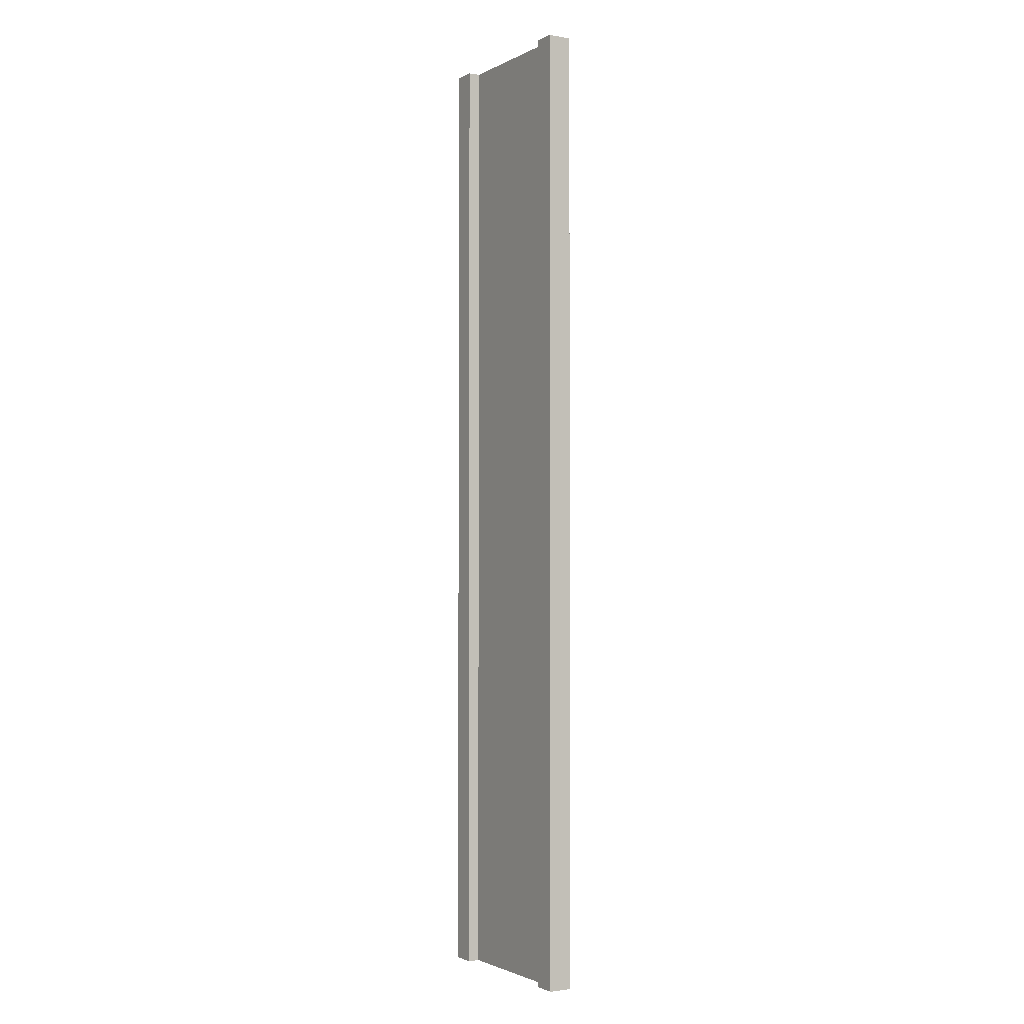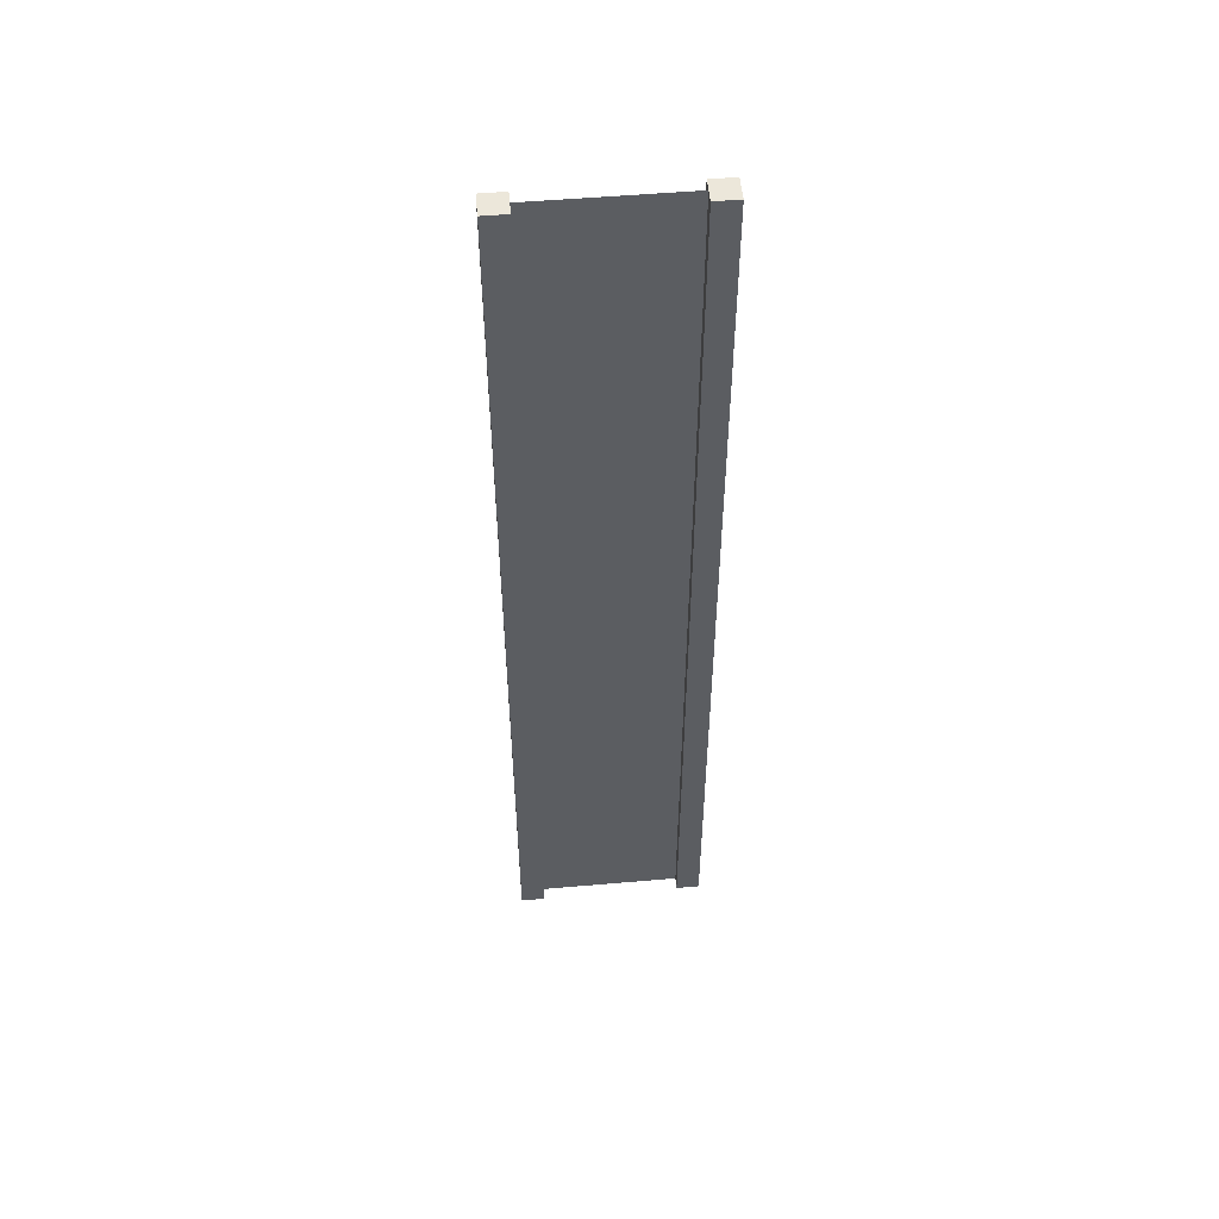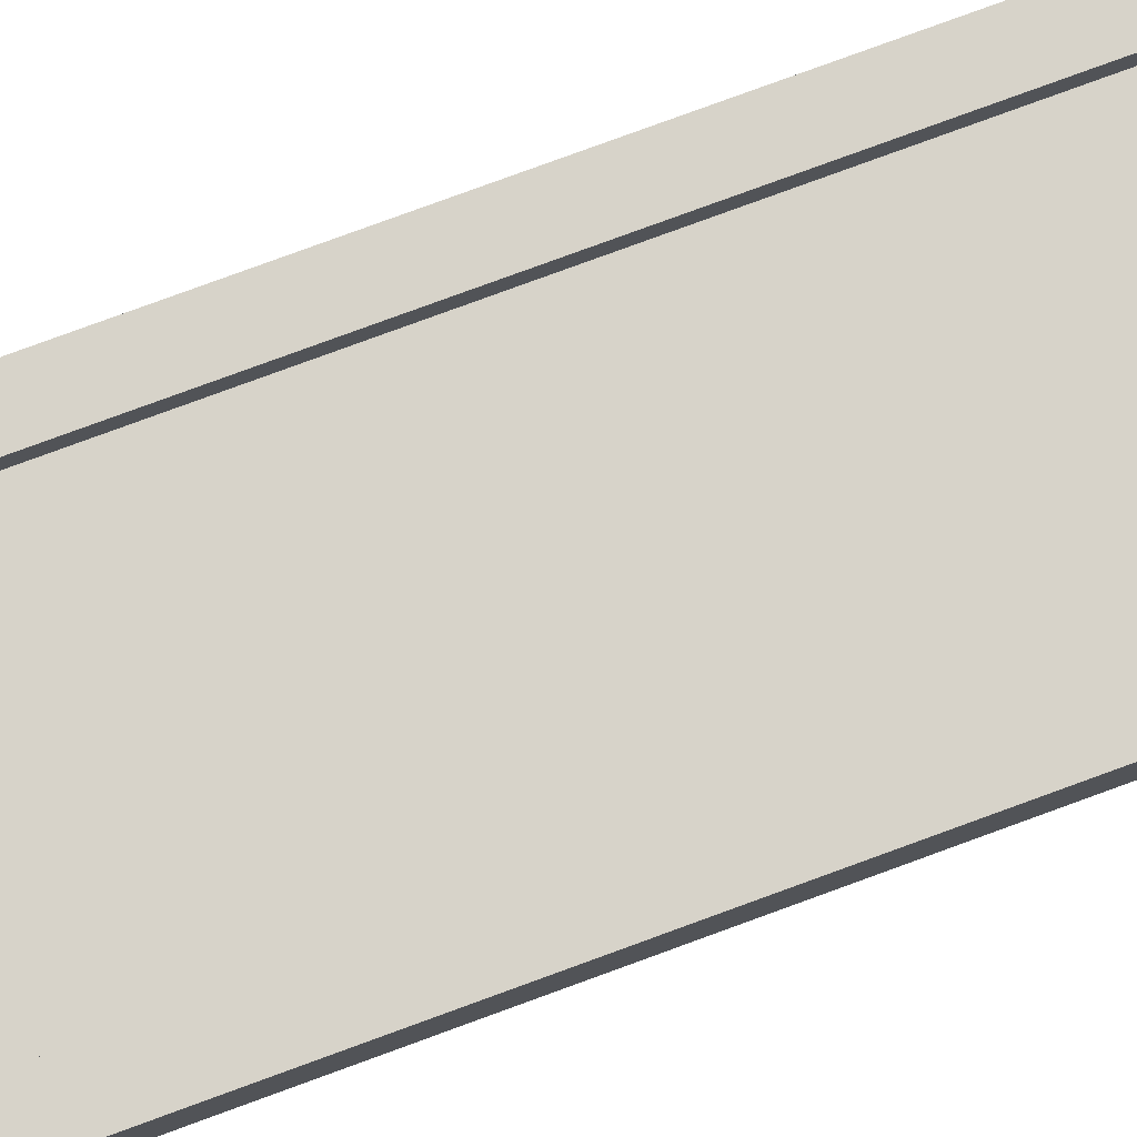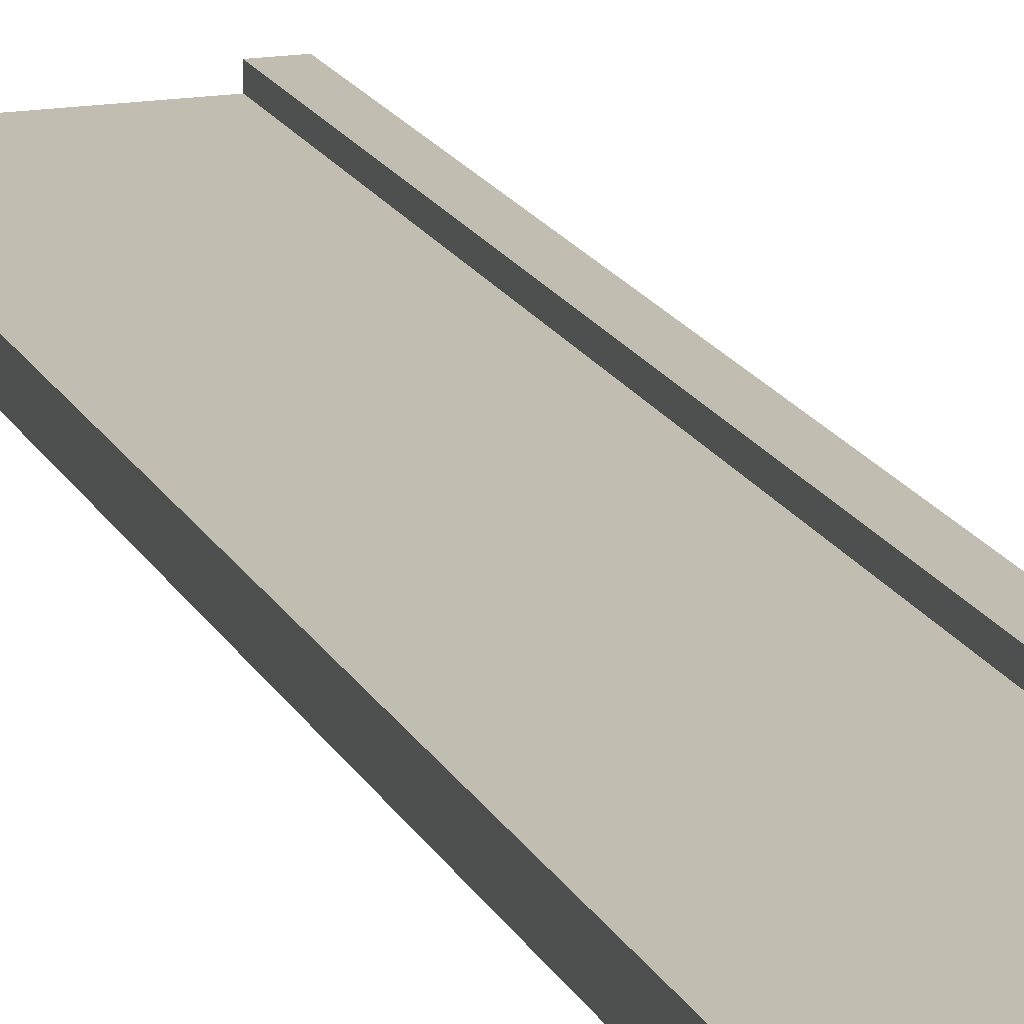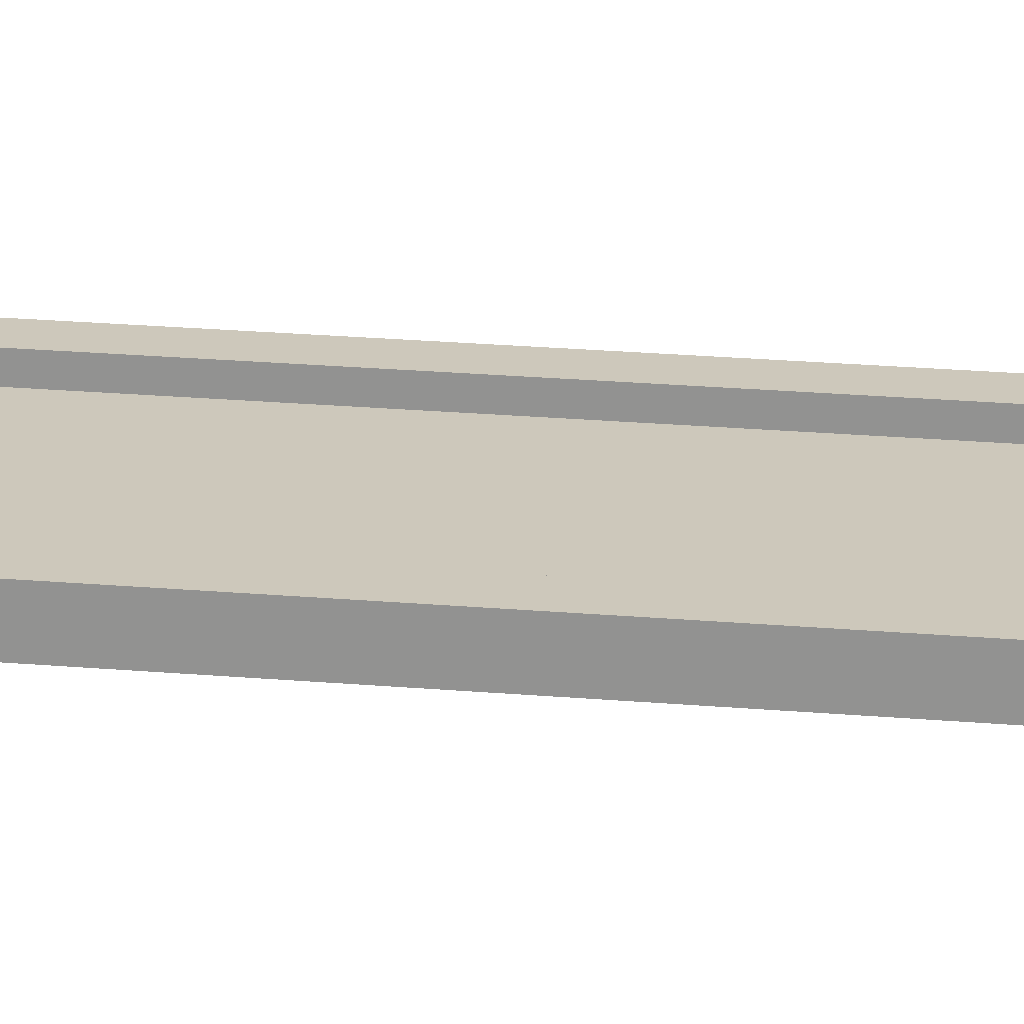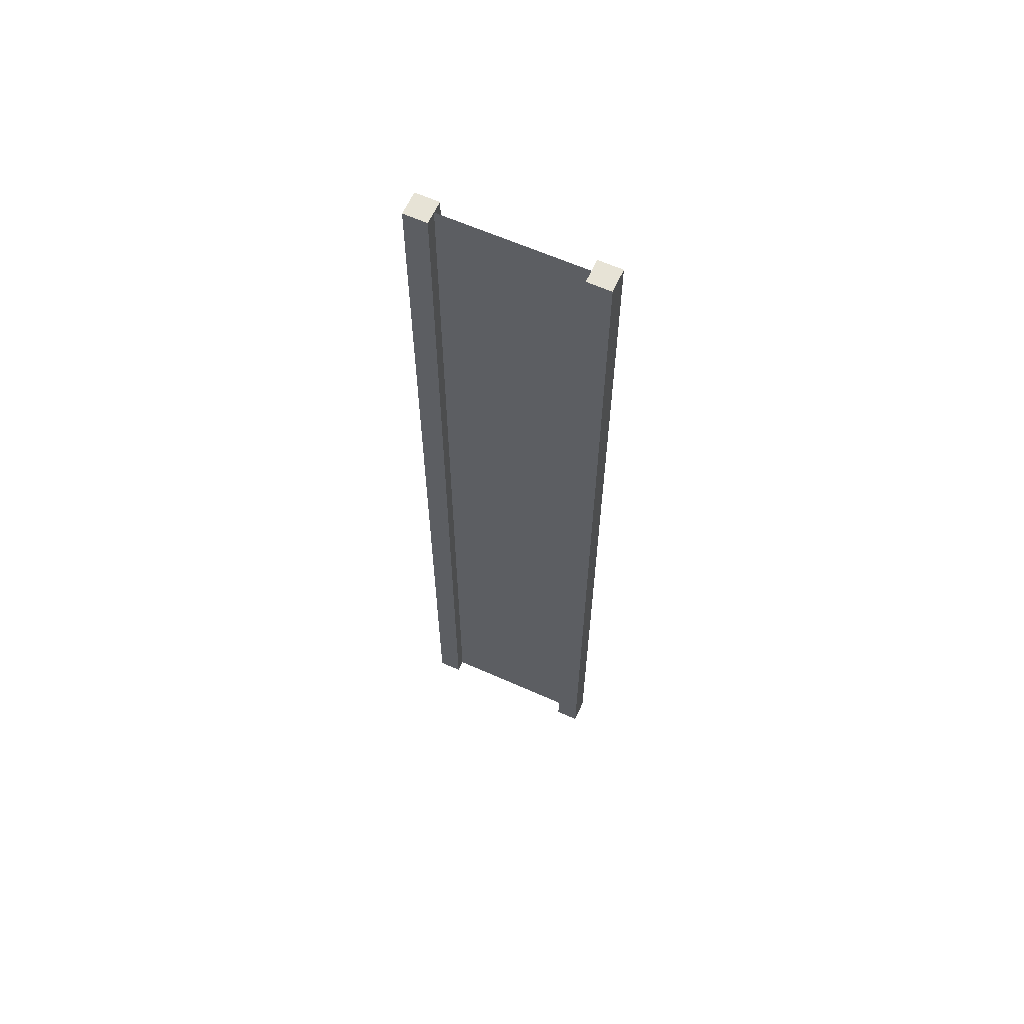
<metadata>
{"format":"obj","ext":"obj","renderer":"f3d","projection":"perspective","resolution":1024,"background":"white","views":[{"elev":-1.9,"azim":-121.0,"up":"+Y"},{"elev":52.7,"azim":174.7,"up":"+Y"},{"elev":76.3,"azim":69.7,"up":"+Z"},{"elev":16.9,"azim":-18.9,"up":"+Z"},{"elev":22.0,"azim":98.8,"up":"+Z"},{"elev":62.7,"azim":24.3,"up":"+Y"}]}
</metadata>
<code>
g pb_Mesh-120162
v -0.75 -5.12 0.125
v -1 -5.12 0.125
v -0.75 5.12 0.125
v -1 5.12 0.125
v -1 -5.12 0.125
v -1 -5.12 -0.125
v -1 5.12 0.125
v -1 5.12 -0.125
v -1 -5.12 -0.125
v -0.75 -5.12 -0.125
v -1 5.12 -0.125
v -0.75 5.12 -0.125
v 1 -5.12 -0.125
v 1 -5.12 0.125
v 1 5.12 -0.125
v 1 5.12 0.125
v -0.75 5.12 0.125
v -1 5.12 0.125
v -0.75 5.12 -0.125
v -1 5.12 -0.125
v -0.75 -5.12 -0.125
v -1 -5.12 -0.125
v -0.75 -5.12 0.125
v -1 -5.12 0.125
v 0.75 -5.12 -0.125
v 0.75 -5.12 0.125
v 1 -5.12 -0.125
v 1 -5.12 0.125
v 0.75 5.12 -0.125
v 0.75 -5.12 -0.125
v 1 5.12 -0.125
v 1 -5.12 -0.125
v 0.75 -5.12 0.125
v 0.75 5.12 0.125
v 1 -5.12 0.125
v 1 5.12 0.125
v 0.75 5.12 0.125
v 0.75 5.12 -0.125
v 1 5.12 0.125
v 1 5.12 -0.125
v -0.75 -5.12 0.125
v -0.75 5.12 0.125
v -0.75 -5.12 -0.125
v -0.75 5.12 -0.125
v 0.75 5.12 0.125
v 0.75 -5.12 0.125
v 0.75 5.12 -0.125
v 0.75 -5.12 -0.125
v -0.75 -5.12 4.768e-07
v -0.75 5.12 9.388e-07
v 0.75 -5.12 1.013e-06
v 0.75 5.12 1.296e-06
g pb_Mesh-120162_0
f 3 2 1
f 3 4 2
f 7 6 5
f 7 8 6
f 11 10 9
f 11 12 10
f 15 14 13
f 15 16 14
f 19 18 17
f 19 20 18
f 23 22 21
f 23 24 22
f 27 26 25
f 27 28 26
f 31 30 29
f 31 32 30
f 35 34 33
f 35 36 34
f 39 38 37
f 39 40 38
f 43 42 41
f 43 44 42
f 47 46 45
f 47 48 46
g pb_Mesh-120162_1
f 51 50 49
f 51 52 50

</code>
